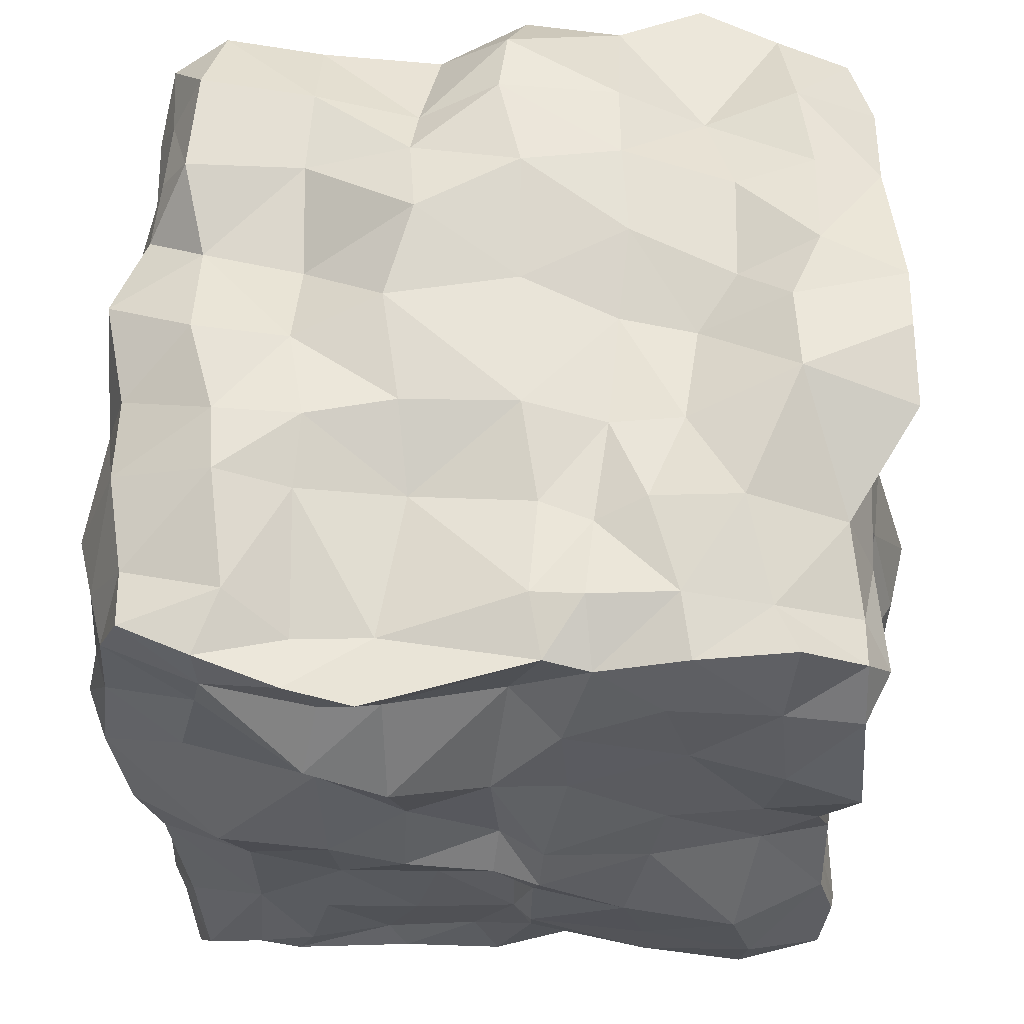
<metadata>
{"format":"obj","ext":"obj","renderer":"f3d","projection":"perspective","resolution":1024,"background":"white","views":[{"elev":60.4,"azim":-88.4,"up":"+Z"}]}
</metadata>
<code>
o Cube
v 0.4032 -0.3853 -0.3794
v 0.4244 -0.4032 0.3761
v -0.3928 -0.3937 0.4021
v -0.3571 -0.3788 -0.3512
v 0.423 0.4007 -0.419
v 0.3688 0.4018 0.407
v -0.3682 0.3987 0.4039
v -0.4278 0.3832 -0.3743
v 0.4057 -0.3731 0.03927
v 0.004553 -0.3753 -0.4485
v 0.334 -0.02174 -0.3661
v -0.004524 -0.45 0.4655
v 0.4576 -0.01465 0.4037
v -0.391 -0.3963 -0.02793
v -0.4018 -0.05147 0.4144
v -0.4207 -0.002423 -0.3922
v 0.4027 0.3773 -0.01125
v 0.01841 0.3984 -0.3751
v 0.02305 0.4444 0.4168
v -0.3748 0.4328 -0.03326
v 0.01544 -0.01392 -0.4304
v -0.4695 -0.000675 -0.00558
v 0.05468 -0.01712 0.453
v 0.4559 0.01953 0.004219
v 0.006042 0.4403 0.06741
v -0.01924 -0.4994 -0.01765
v 0.4154 -0.3559 0.2475
v -0.2306 -0.4022 -0.3859
v 0.415 0.2172 -0.3924
v -0.2209 -0.3797 0.4015
v 0.4056 0.227 0.4024
v -0.4227 -0.4189 -0.2148
v -0.4352 0.2202 0.4013
v -0.433 0.254 -0.3784
v 0.476 0.4072 0.2427
v -0.2304 0.4267 -0.3947
v -0.1853 0.4227 0.3988
v -0.4077 0.3807 -0.2407
v 0.4304 -0.366 -0.1873
v 0.2297 -0.4034 -0.3903
v 0.4014 -0.2245 -0.3737
v 0.2201 -0.4283 0.4319
v 0.481 -0.2245 0.4045
v -0.4604 -0.4071 0.2003
v -0.4038 -0.2075 0.4273
v -0.4317 -0.2585 -0.3595
v 0.4532 0.3929 -0.1961
v 0.2205 0.3913 -0.3896
v 0.2053 0.4019 0.403
v -0.3369 0.4416 0.1871
v -0.2468 -0.009194 -0.4605
v 0.1981 0.001832 -0.4209
v 0.00345 0.2353 -0.4139
v -0.02379 -0.2165 -0.4391
v -0.4332 -0.0236 -0.2057
v -0.4412 0.002237 0.174
v -0.4509 -0.1829 0.01278
v -0.4452 0.1943 -0.01278
v -0.2173 -0.04343 0.4259
v 0.3039 0.01425 0.4804
v 0.004922 -0.2165 0.4222
v -0.02793 0.2343 0.4471
v 0.4456 -0.01481 0.2333
v 0.456 -0.01971 -0.189
v 0.4338 -0.2169 -0.000715
v 0.4704 0.2389 -0.03973
v -0.000681 0.4228 0.2419
v 0.006831 0.4103 -0.1817
v 0.2178 0.4374 0.001354
v -0.2571 0.4805 0.03562
v -0.2165 -0.418 0.03862
v 0.2479 -0.4718 -0.0343
v 0.005283 -0.4348 -0.2355
v 0.03639 -0.4272 0.2467
v 0.2312 -0.4423 0.2277
v 0.2336 -0.4559 -0.2467
v -0.2464 -0.4126 -0.2043
v -0.2626 0.4578 -0.232
v 0.2384 0.4154 -0.182
v 0.2335 0.401 0.2142
v 0.4692 0.2887 -0.2487
v 0.4659 -0.2424 -0.2775
v 0.4466 -0.226 0.2335
v 0.2071 0.2342 0.4408
v 0.1964 -0.2593 0.4466
v -0.2179 -0.1609 0.4448
v -0.4765 0.2021 0.2773
v -0.4238 -0.2153 0.2331
v -0.4661 -0.1835 -0.2004
v 0.219 -0.1857 -0.4403
v 0.1763 0.1791 -0.4215
v -0.237 0.2338 -0.4547
v -0.1976 -0.1758 -0.4234
v -0.4316 0.2089 -0.2294
v -0.2135 0.2199 0.4346
v 0.4255 0.2217 0.21
v -0.246 0.4352 0.1901
v -0.2114 -0.4214 0.1797
v 0.4375 -0.4033 0.3123
v -0.3049 -0.3941 -0.3731
v 0.4161 0.324 -0.4181
v -0.3244 -0.3957 0.3736
v 0.4026 0.34 0.429
v -0.4336 -0.4099 -0.3013
v -0.4038 0.3156 0.4096
v -0.4184 0.3203 -0.3925
v 0.4194 0.4051 0.3426
v -0.3562 0.409 -0.3496
v -0.3036 0.401 0.4026
v -0.4464 0.3645 -0.3293
v 0.3828 -0.3896 -0.09121
v 0.07719 -0.3777 -0.4115
v 0.3465 -0.113 -0.3693
v 0.06847 -0.4494 0.4579
v 0.4357 -0.1265 0.4136
v -0.4215 -0.3742 0.06733
v -0.4078 -0.1046 0.4012
v -0.3987 -0.1087 -0.3716
v 0.4451 0.4301 -0.1153
v 0.1407 0.4148 -0.3817
v 0.136 0.4125 0.3839
v -0.3461 0.4567 0.069
v -0.3694 0.006962 -0.4379
v 0.1276 -0.008076 -0.3844
v -0.02104 0.3416 -0.3882
v -0.03263 -0.1014 -0.4527
v -0.4166 0.02646 -0.3134
v -0.4398 -0.007019 0.04541
v -0.4223 -0.3128 0.007482
v -0.4627 0.1036 -0.008473
v -0.3302 -0.03618 0.4317
v 0.1953 -0.01384 0.4841
v 0.02751 -0.3181 0.4736
v 0.01608 0.1335 0.4702
v 0.4543 -0.008738 0.3151
v 0.4602 -0.004877 -0.1109
v 0.4229 -0.3168 0.01717
v 0.4713 0.1494 0.01087
v 0.02402 0.4462 0.3317
v -0.0171 0.4207 -0.08075
v 0.3153 0.4523 -0.02465
v -0.1292 0.4667 0.09058
v -0.2822 -0.4079 0.02712
v 0.1132 -0.4621 0.008248
v 0.03706 -0.4414 -0.3696
v 0.008704 -0.4538 0.1228
v 0.4027 -0.381 0.1311
v -0.1194 -0.413 -0.4018
v 0.4125 0.09422 -0.3848
v -0.09804 -0.456 0.4456
v 0.4005 0.08593 0.3953
v -0.4266 -0.397 -0.1277
v -0.4601 0.1399 0.4135
v -0.4269 0.1145 -0.3734
v 0.4164 0.3978 0.138
v -0.1018 0.389 -0.4315
v -0.09766 0.4178 0.4124
v -0.3753 0.4053 -0.1153
v 0.4146 -0.3636 -0.3109
v 0.3513 -0.3937 -0.3787
v 0.3774 -0.3236 -0.3714
v 0.3429 -0.4311 0.3863
v 0.4387 -0.3166 0.4025
v -0.4281 -0.3969 0.3342
v -0.4031 -0.318 0.4511
v -0.4065 -0.3437 -0.3691
v 0.4409 0.4144 -0.3311
v 0.3293 0.4027 -0.394
v 0.2924 0.3975 0.3985
v -0.3529 0.4269 0.3245
v -0.127 0.01209 -0.4541
v 0.2774 0.01969 -0.3672
v 0.004629 0.127 -0.4406
v -0.0249 -0.3 -0.4155
v -0.4213 -0.02542 -0.07941
v -0.3821 -0.016 0.3087
v -0.4923 -0.05477 0.01047
v -0.4514 0.3191 0.02778
v -0.1061 -0.02236 0.4499
v 0.3805 0.006183 0.4681
v 0.0108 -0.1279 0.4388
v -0.02764 0.3426 0.4648
v 0.4512 0.01782 0.136
v 0.4237 -0.04144 -0.2837
v 0.4577 -0.07401 -0.03297
v 0.4144 0.3006 -0.04081
v 0.01766 0.4087 0.181
v 0.03453 0.3879 -0.2792
v 0.1097 0.4116 0.02349
v -0.3123 0.4536 -0.05434
v -0.1043 -0.4808 -0.009844
v 0.3396 -0.4457 0.007998
v -0.007533 -0.4676 -0.1211
v 0.007853 -0.4338 0.3425
v 0.1068 -0.4299 0.2765
v 0.3626 -0.4256 0.2544
v 0.2452 -0.4671 0.0875
v 0.2146 -0.4369 0.3338
v 0.1144 -0.4075 -0.2566
v 0.3857 -0.4691 -0.2102
v 0.1961 -0.4136 -0.2985
v 0.2167 -0.4717 -0.1668
v -0.3377 -0.4012 -0.1967
v -0.1366 -0.4403 -0.1927
v -0.25 -0.4229 -0.2821
v -0.258 -0.3896 -0.09913
v -0.2407 0.455 -0.1192
v -0.2263 0.4362 -0.3304
v -0.1596 0.4212 -0.2308
v -0.3276 0.4199 -0.2791
v 0.2238 0.4311 -0.08706
v 0.2318 0.4082 -0.298
v 0.3577 0.402 -0.1975
v 0.1373 0.4398 -0.1856
v 0.2237 0.4228 0.308
v 0.2285 0.3852 0.149
v 0.3738 0.4182 0.2442
v 0.1339 0.4244 0.2582
v 0.4661 0.2656 -0.1677
v 0.4567 0.2764 -0.2966
v 0.4357 0.1472 -0.1842
v 0.462 0.3346 -0.2603
v 0.427 -0.2528 -0.1139
v 0.4628 -0.2427 -0.3398
v 0.4347 -0.3079 -0.2316
v 0.4582 -0.1252 -0.2334
v 0.5 -0.2403 0.3299
v 0.4205 -0.2035 0.124
v 0.4093 -0.2926 0.2235
v 0.4644 -0.1329 0.2425
v 0.08035 0.2291 0.4112
v 0.3064 0.2289 0.4477
v 0.2246 0.1133 0.4611
v 0.1908 0.3677 0.4659
v 0.07414 -0.2605 0.4393
v 0.2946 -0.2271 0.4237
v 0.2259 -0.3501 0.4534
v 0.217 -0.1281 0.4744
v -0.3302 -0.1949 0.4411
v -0.115 -0.2015 0.4383
v -0.2234 -0.2629 0.4636
v -0.2396 -0.1035 0.4252
v -0.4193 0.2016 0.14
v -0.4318 0.1854 0.3502
v -0.4883 0.1114 0.2467
v -0.388 0.3277 0.2674
v -0.4348 -0.1979 0.09016
v -0.4213 -0.1848 0.3398
v -0.4489 -0.3209 0.2322
v -0.436 -0.08365 0.1695
v -0.4585 -0.1871 -0.2773
v -0.4792 -0.1564 -0.08779
v -0.4731 -0.3167 -0.235
v -0.4541 -0.04509 -0.1999
v 0.07672 -0.1587 -0.4306
v 0.3243 -0.2096 -0.4355
v 0.2054 -0.08544 -0.4226
v 0.2066 -0.2983 -0.4415
v 0.1261 0.2109 -0.4097
v 0.2796 0.2238 -0.4266
v 0.193 0.3128 -0.4018
v 0.2035 0.09447 -0.4471
v -0.3357 0.2321 -0.4207
v -0.1203 0.2395 -0.4679
v -0.2304 0.3381 -0.4224
v -0.2395 0.1536 -0.4301
v -0.3264 -0.2086 -0.4181
v -0.1507 -0.2275 -0.451
v -0.2119 -0.1263 -0.4331
v -0.1849 -0.2722 -0.4184
v -0.4353 0.2336 -0.3327
v -0.427 0.1863 -0.1233
v -0.4337 0.09605 -0.2197
v -0.4194 0.2928 -0.2297
v -0.3738 0.215 0.3927
v -0.1335 0.2135 0.458
v -0.2053 0.09777 0.4073
v -0.2028 0.3058 0.4558
v 0.4278 0.2234 0.325
v 0.4208 0.2416 0.06888
v 0.4576 0.1118 0.2104
v 0.4391 0.3325 0.2321
v -0.2043 0.4694 0.2825
v -0.2393 0.4623 0.1212
v -0.08896 0.437 0.2435
v -0.3001 0.4537 0.2011
v -0.3544 -0.4102 0.2159
v -0.1 -0.421 0.2052
v -0.204 -0.3999 0.1218
v -0.2319 -0.4149 0.3162
v -0.1193 -0.4174 0.3195
v -0.07435 -0.4476 0.1135
v -0.3311 -0.3781 0.115
v -0.2981 0.4756 0.09877
v -0.09017 0.4698 0.1917
v -0.09141 0.443 0.3258
v 0.4027 0.3316 0.09173
v 0.4553 0.1505 0.1097
v 0.448 0.1132 0.3047
v -0.1279 0.3123 0.4565
v -0.1072 0.1114 0.4493
v -0.3701 0.1253 0.3928
v -0.4284 0.2922 -0.06731
v -0.4357 0.06743 -0.09387
v -0.4145 0.1373 -0.34
v -0.1244 -0.2915 -0.4113
v -0.1453 -0.1084 -0.4495
v -0.3353 -0.09948 -0.4276
v -0.1115 0.1737 -0.4498
v -0.1324 0.3201 -0.4574
v -0.3325 0.317 -0.3957
v 0.2898 0.1263 -0.3859
v 0.2968 0.3551 -0.4095
v 0.1127 0.3313 -0.4051
v 0.304 -0.3066 -0.3939
v 0.3021 -0.09175 -0.3798
v 0.07497 -0.05643 -0.4213
v -0.4559 -0.04727 -0.0899
v -0.4836 -0.2895 -0.1223
v -0.455 -0.311 -0.3221
v -0.4286 -0.07505 0.2791
v -0.4287 -0.3079 0.3504
v -0.4261 -0.3086 0.09756
v -0.4071 0.3129 0.3487
v -0.4304 0.1162 0.3577
v -0.4375 0.09923 0.0896
v -0.1225 -0.1181 0.4357
v -0.06874 -0.326 0.4786
v -0.3427 -0.2927 0.4383
v 0.3042 -0.1245 0.4696
v 0.3303 -0.3333 0.4443
v 0.1063 -0.3513 0.4717
v 0.3064 0.3593 0.4731
v 0.2856 0.1066 0.4374
v 0.1235 0.1035 0.4895
v 0.4555 -0.07406 0.09526
v 0.4198 -0.3082 0.1207
v 0.4401 -0.3392 0.3221
v 0.4264 -0.1421 -0.3288
v 0.4244 -0.3021 -0.3302
v 0.3892 -0.3329 -0.09235
v 0.477 0.3503 -0.3173
v 0.4671 0.09731 -0.279
v 0.455 0.1298 -0.1209
v 0.1203 0.3742 0.1753
v 0.3429 0.42 0.136
v 0.3104 0.4203 0.3441
v 0.1591 0.4263 -0.2898
v 0.3317 0.4073 -0.3139
v 0.3468 0.4503 -0.1039
v -0.3447 0.4181 -0.3275
v -0.111 0.4104 -0.3359
v -0.1637 0.4339 -0.1044
v -0.1407 -0.4733 -0.1076
v -0.08376 -0.4413 -0.2864
v -0.3773 -0.4306 -0.2911
v 0.3498 -0.4553 -0.1126
v 0.3472 -0.4357 -0.2926
v 0.09568 -0.3897 -0.3436
v 0.3376 -0.4315 0.3308
v 0.3313 -0.4561 0.1174
v 0.1365 -0.45 0.1494
v 0.08097 -0.4383 0.3431
v 0.0979 -0.4434 -0.1328
v -0.323 -0.3867 -0.06321
v -0.2802 0.4187 -0.1734
v 0.08829 0.402 -0.07792
v 0.1619 0.4317 0.3222
v 0.4428 0.339 -0.1507
v 0.4567 -0.1125 -0.119
v 0.4641 -0.1343 0.312
v 0.09112 0.3426 0.429
v 0.1142 -0.1377 0.4655
v -0.3345 -0.09537 0.4381
v -0.392 0.3518 0.1629
v -0.4735 -0.05907 0.05803
v -0.4285 -0.04557 -0.2829
v 0.07926 -0.2816 -0.4334
v 0.1269 0.1055 -0.4226
v -0.3399 0.137 -0.4136
v -0.3069 -0.306 -0.4091
v -0.4376 0.3006 -0.3452
v -0.3326 0.2878 0.4277
v 0.4477 0.3421 0.3473
v -0.2835 0.4467 0.3087
v -0.3678 -0.4259 0.3384
f 193 26 191
f 144 26 193
f 26 292 191
f 193 191 354
f 144 146 26
f 200 357 202
f 200 202 76
f 357 72 202
f 197 144 72
f 26 146 292
f 192 197 72
f 72 364 202
f 357 192 72
f 193 354 204
f 358 200 76
f 197 362 144
f 192 361 197
f 72 144 364
f 361 75 197
f 354 191 71
f 144 193 364
f 75 362 197
f 144 362 146
f 194 12 150
f 114 12 194
f 364 193 73
f 292 71 191
f 193 204 73
f 202 199 76
f 361 196 75
f 114 194 363
f 42 114 363
f 362 74 146
f 354 77 204
f 360 198 75
f 75 195 362
f 202 364 199
f 73 355 145
f 162 198 360
f 194 150 291
f 42 363 198
f 162 42 198
f 358 76 201
f 146 288 292
f 73 204 355
f 198 195 75
f 360 75 196
f 198 363 195
f 204 205 355
f 39 357 200
f 362 195 74
f 145 355 148
f 363 194 74
f 111 192 357
f 363 74 195
f 146 74 288
f 2 162 360
f 39 200 358
f 356 32 104
f 99 360 196
f 9 361 192
f 364 73 199
f 201 76 199
f 74 194 291
f 204 77 205
f 354 71 206
f 355 205 28
f 147 196 361
f 354 206 77
f 359 73 145
f 356 203 32
f 205 203 356
f 355 28 148
f 291 150 30
f 290 386 287
f 2 360 99
f 358 201 40
f 205 356 100
f 74 291 288
f 288 289 292
f 291 98 288
f 292 289 71
f 291 290 98
f 290 102 386
f 287 386 164
f 290 287 98
f 358 40 160
f 12 328 150
f 42 332 114
f 386 3 164
f 356 104 4
f 205 77 203
f 386 102 3
f 145 148 10
f 288 98 289
f 114 133 12
f 287 164 44
f 205 100 28
f 203 152 32
f 359 199 73
f 356 4 100
f 39 111 357
f 291 30 290
f 289 143 71
f 9 147 361
f 331 42 162
f 112 359 145
f 111 9 192
f 159 358 160
f 40 201 359
f 98 287 293
f 201 199 359
f 206 71 143
f 293 287 44
f 99 196 27
f 290 30 102
f 112 145 10
f 206 203 77
f 98 293 289
f 2 331 162
f 365 143 14
f 203 365 152
f 365 14 152
f 39 358 159
f 143 116 14
f 289 293 143
f 206 143 365
f 40 359 112
f 206 365 203
f 328 30 150
f 147 27 196
f 338 2 99
f 293 44 116
f 253 104 32
f 159 160 1
f 143 293 116
f 104 166 4
f 152 253 32
f 42 237 332
f 164 249 44
f 114 332 133
f 331 237 42
f 161 1 160
f 3 322 164
f 315 160 40
f 27 338 99
f 28 100 381
f 306 148 28
f 129 152 14
f 12 133 328
f 329 3 102
f 44 323 116
f 381 100 4
f 174 10 148
f 39 341 111
f 161 159 1
f 258 40 112
f 116 129 14
f 104 320 166
f 338 163 2
f 30 329 102
f 111 137 9
f 2 163 331
f 9 337 147
f 253 320 104
f 159 225 39
f 44 249 323
f 381 4 166
f 3 165 322
f 164 322 249
f 111 341 137
f 161 160 315
f 378 112 10
f 147 229 27
f 329 165 3
f 315 40 258
f 152 319 253
f 39 225 341
f 174 148 306
f 161 340 159
f 129 319 152
f 9 137 337
f 27 229 338
f 116 323 129
f 28 381 270
f 159 340 225
f 147 337 229
f 328 241 30
f 85 332 237
f 306 28 270
f 258 112 378
f 378 10 174
f 30 241 329
f 235 133 332
f 320 46 166
f 236 237 331
f 381 166 46
f 227 163 338
f 223 137 341
f 225 223 341
f 163 236 331
f 85 235 332
f 83 338 229
f 41 161 315
f 41 340 161
f 340 82 225
f 61 328 133
f 45 322 165
f 322 88 249
f 88 323 249
f 236 85 237
f 65 337 137
f 329 45 165
f 253 251 320
f 256 315 258
f 83 227 338
f 247 129 323
f 225 82 223
f 227 43 163
f 54 174 306
f 228 229 337
f 340 224 82
f 319 89 253
f 378 174 54
f 235 61 133
f 240 241 328
f 270 381 267
f 268 306 270
f 163 43 236
f 57 319 129
f 381 46 267
f 41 224 340
f 223 65 137
f 320 251 46
f 90 258 378
f 241 239 329
f 41 315 256
f 61 240 328
f 54 306 268
f 65 228 337
f 228 83 229
f 88 247 323
f 322 248 88
f 45 248 322
f 329 239 45
f 256 258 90
f 253 89 251
f 247 57 129
f 268 270 93
f 270 267 93
f 85 373 235
f 378 54 255
f 339 82 224
f 319 252 89
f 57 252 319
f 240 86 241
f 241 86 239
f 226 223 82
f 90 378 255
f 41 339 224
f 236 238 85
f 371 43 227
f 83 371 227
f 373 61 235
f 115 236 43
f 267 46 118
f 370 65 223
f 251 118 46
f 228 230 83
f 113 41 256
f 54 268 307
f 181 240 61
f 85 238 373
f 239 117 45
f 339 226 82
f 269 93 267
f 307 268 93
f 117 248 45
f 371 115 43
f 83 230 371
f 250 247 88
f 316 256 90
f 115 330 236
f 226 370 223
f 65 336 228
f 236 330 238
f 41 113 339
f 321 88 248
f 327 86 240
f 373 181 61
f 255 54 126
f 242 239 86
f 181 327 240
f 269 267 308
f 376 57 247
f 257 90 255
f 267 118 308
f 54 307 126
f 254 251 89
f 113 256 316
f 307 93 269
f 228 336 230
f 239 374 117
f 242 374 239
f 370 185 65
f 177 252 57
f 252 254 89
f 327 242 86
f 321 250 88
f 117 321 248
f 316 90 257
f 65 185 336
f 251 377 118
f 250 376 247
f 184 226 339
f 255 126 317
f 113 184 339
f 376 177 57
f 257 255 317
f 371 13 115
f 230 135 371
f 238 132 373
f 254 377 251
f 373 23 181
f 374 15 117
f 181 179 327
f 327 59 242
f 115 180 330
f 64 370 226
f 177 318 252
f 330 60 238
f 252 318 254
f 307 269 51
f 242 131 374
f 51 269 308
f 11 113 316
f 336 63 230
f 308 118 16
f 117 176 321
f 126 307 171
f 374 131 15
f 184 64 226
f 136 185 370
f 242 59 131
f 117 15 176
f 327 179 59
f 113 11 184
f 371 135 13
f 373 132 23
f 377 16 118
f 317 126 21
f 230 63 135
f 181 23 179
f 321 56 250
f 172 316 257
f 115 13 180
f 257 317 124
f 56 376 250
f 64 136 370
f 238 60 132
f 24 336 185
f 128 177 376
f 330 180 60
f 55 377 254
f 318 55 254
f 51 308 123
f 308 16 123
f 307 51 171
f 22 318 177
f 126 171 21
f 11 316 172
f 318 175 55
f 321 176 56
f 257 124 52
f 336 183 63
f 317 21 124
f 22 175 318
f 172 257 52
f 56 128 376
f 128 22 177
f 136 24 185
f 55 127 377
f 24 183 336
f 377 127 16
f 277 131 59
f 304 55 175
f 149 184 11
f 302 15 131
f 343 64 184
f 179 277 59
f 15 325 176
f 22 304 175
f 135 151 13
f 151 180 13
f 335 23 132
f 63 299 135
f 149 11 172
f 379 124 21
f 176 245 56
f 273 127 55
f 134 179 23
f 56 326 128
f 128 130 22
f 123 16 154
f 52 124 379
f 64 344 136
f 233 132 60
f 183 281 63
f 334 60 180
f 172 52 262
f 51 123 380
f 127 154 16
f 173 21 171
f 149 343 184
f 304 273 55
f 344 24 136
f 171 51 266
f 22 130 304
f 135 299 151
f 277 302 131
f 151 334 180
f 15 153 325
f 179 301 277
f 24 298 183
f 302 153 15
f 233 335 132
f 128 326 130
f 52 379 262
f 176 325 245
f 63 281 299
f 56 245 326
f 335 134 23
f 343 221 64
f 379 21 173
f 134 301 179
f 334 233 60
f 149 172 312
f 172 262 312
f 123 154 380
f 273 305 127
f 64 221 344
f 127 305 154
f 51 380 266
f 183 298 281
f 344 138 24
f 173 171 309
f 24 138 298
f 171 266 309
f 272 273 304
f 130 272 304
f 91 262 379
f 29 343 149
f 312 262 91
f 326 58 130
f 31 334 151
f 279 151 299
f 245 243 326
f 325 87 245
f 276 277 301
f 153 244 325
f 29 149 312
f 94 305 273
f 95 302 277
f 232 233 334
f 96 299 281
f 84 335 233
f 259 379 173
f 231 134 335
f 302 33 153
f 62 301 134
f 298 96 281
f 130 58 272
f 325 244 87
f 272 94 273
f 380 154 34
f 305 34 154
f 326 243 58
f 91 379 259
f 245 87 243
f 220 221 343
f 266 380 263
f 344 66 138
f 279 31 151
f 153 33 244
f 312 91 260
f 276 95 277
f 53 173 309
f 221 219 344
f 138 280 298
f 302 275 33
f 31 232 334
f 96 279 299
f 95 275 302
f 309 266 92
f 29 312 260
f 62 276 301
f 84 231 335
f 232 84 233
f 94 271 305
f 29 220 343
f 259 173 53
f 231 62 134
f 380 34 263
f 305 271 34
f 266 263 92
f 298 280 96
f 138 66 280
f 344 219 66
f 309 92 264
f 53 309 264
f 58 303 272
f 272 274 94
f 324 87 244
f 221 81 219
f 33 324 244
f 220 81 221
f 261 91 259
f 95 383 275
f 260 91 261
f 243 178 58
f 246 243 87
f 274 271 94
f 275 105 33
f 276 278 95
f 101 29 260
f 62 300 276
f 282 279 96
f 382 34 271
f 272 303 274
f 92 263 311
f 384 31 279
f 103 232 31
f 314 259 53
f 186 280 66
f 310 264 92
f 311 263 34
f 297 96 280
f 101 220 29
f 275 383 105
f 219 186 66
f 95 278 383
f 84 372 231
f 58 178 303
f 372 62 231
f 333 84 232
f 274 382 271
f 125 53 264
f 276 300 278
f 33 105 324
f 324 246 87
f 382 106 34
f 261 259 314
f 243 375 178
f 311 34 106
f 186 297 280
f 92 311 265
f 246 375 243
f 297 282 96
f 282 384 279
f 81 369 219
f 260 261 313
f 310 92 265
f 220 222 81
f 62 182 300
f 384 103 31
f 101 260 313
f 125 264 310
f 219 369 186
f 103 333 232
f 314 53 125
f 372 182 62
f 101 342 220
f 84 234 372
f 274 110 382
f 220 342 222
f 333 234 84
f 81 222 369
f 110 106 382
f 278 109 383
f 383 7 105
f 158 274 303
f 311 106 8
f 7 324 105
f 17 297 186
f 369 17 186
f 274 38 110
f 300 37 278
f 156 310 265
f 20 303 178
f 110 8 106
f 125 310 156
f 5 342 101
f 313 261 48
f 47 369 222
f 170 246 324
f 155 282 297
f 261 314 120
f 101 313 168
f 107 103 384
f 35 384 282
f 182 157 300
f 383 109 7
f 36 265 311
f 314 125 18
f 158 38 274
f 6 333 103
f 167 222 342
f 311 8 108
f 101 168 5
f 17 155 297
f 169 234 333
f 261 120 48
f 234 121 372
f 50 375 246
f 278 37 109
f 7 170 324
f 107 6 103
f 167 47 222
f 372 19 182
f 155 35 282
f 122 178 375
f 125 156 18
f 20 158 303
f 35 107 384
f 108 8 110
f 313 48 168
f 6 169 333
f 5 167 342
f 36 311 108
f 369 119 17
f 314 18 120
f 156 265 36
f 300 157 37
f 351 110 38
f 47 119 369
f 169 49 234
f 345 80 216
f 234 49 121
f 108 110 351
f 189 345 216
f 170 50 246
f 48 349 168
f 168 167 5
f 17 346 155
f 372 121 19
f 167 213 47
f 18 156 352
f 182 19 157
f 48 212 349
f 18 352 188
f 38 158 366
f 347 169 6
f 120 18 188
f 168 349 167
f 122 20 178
f 347 6 107
f 351 38 210
f 170 7 109
f 345 218 80
f 155 217 35
f 167 349 213
f 217 107 35
f 346 216 80
f 212 213 349
f 215 49 169
f 38 366 210
f 213 119 47
f 352 68 188
f 36 352 156
f 187 218 345
f 48 348 212
f 212 79 213
f 217 347 107
f 48 120 348
f 155 346 217
f 215 169 347
f 120 188 348
f 80 347 217
f 346 80 217
f 36 108 351
f 25 187 345
f 368 121 49
f 80 215 347
f 25 345 189
f 50 122 375
f 189 216 69
f 17 141 346
f 188 68 214
f 69 216 346
f 68 140 367
f 352 209 68
f 218 215 80
f 368 49 215
f 350 17 119
f 348 79 212
f 140 189 367
f 385 109 37
f 170 109 385
f 188 214 348
f 208 351 210
f 187 67 218
f 68 367 214
f 367 189 69
f 36 208 352
f 79 350 213
f 208 209 352
f 36 351 208
f 213 350 119
f 296 37 157
f 68 209 353
f 158 190 366
f 350 141 17
f 218 368 215
f 68 353 140
f 367 69 211
f 214 367 211
f 348 214 79
f 139 121 368
f 158 20 190
f 140 25 189
f 78 210 366
f 214 211 79
f 139 19 121
f 218 67 139
f 296 157 19
f 79 211 350
f 218 139 368
f 208 210 78
f 67 285 296
f 295 67 187
f 69 346 141
f 286 50 170
f 208 78 209
f 67 296 139
f 286 170 385
f 209 207 353
f 211 69 141
f 207 366 190
f 296 283 37
f 296 19 139
f 385 37 283
f 97 286 385
f 25 295 187
f 78 366 207
f 211 141 350
f 140 353 142
f 209 78 207
f 295 285 67
f 190 20 122
f 140 142 25
f 285 97 283
f 97 385 283
f 295 97 285
f 285 283 296
f 284 286 97
f 294 50 286
f 294 122 50
f 295 284 97
f 353 207 70
f 190 122 294
f 25 142 295
f 353 70 142
f 284 294 286
f 207 190 70
f 142 284 295
f 70 190 294
f 142 70 284
f 70 294 284

</code>
